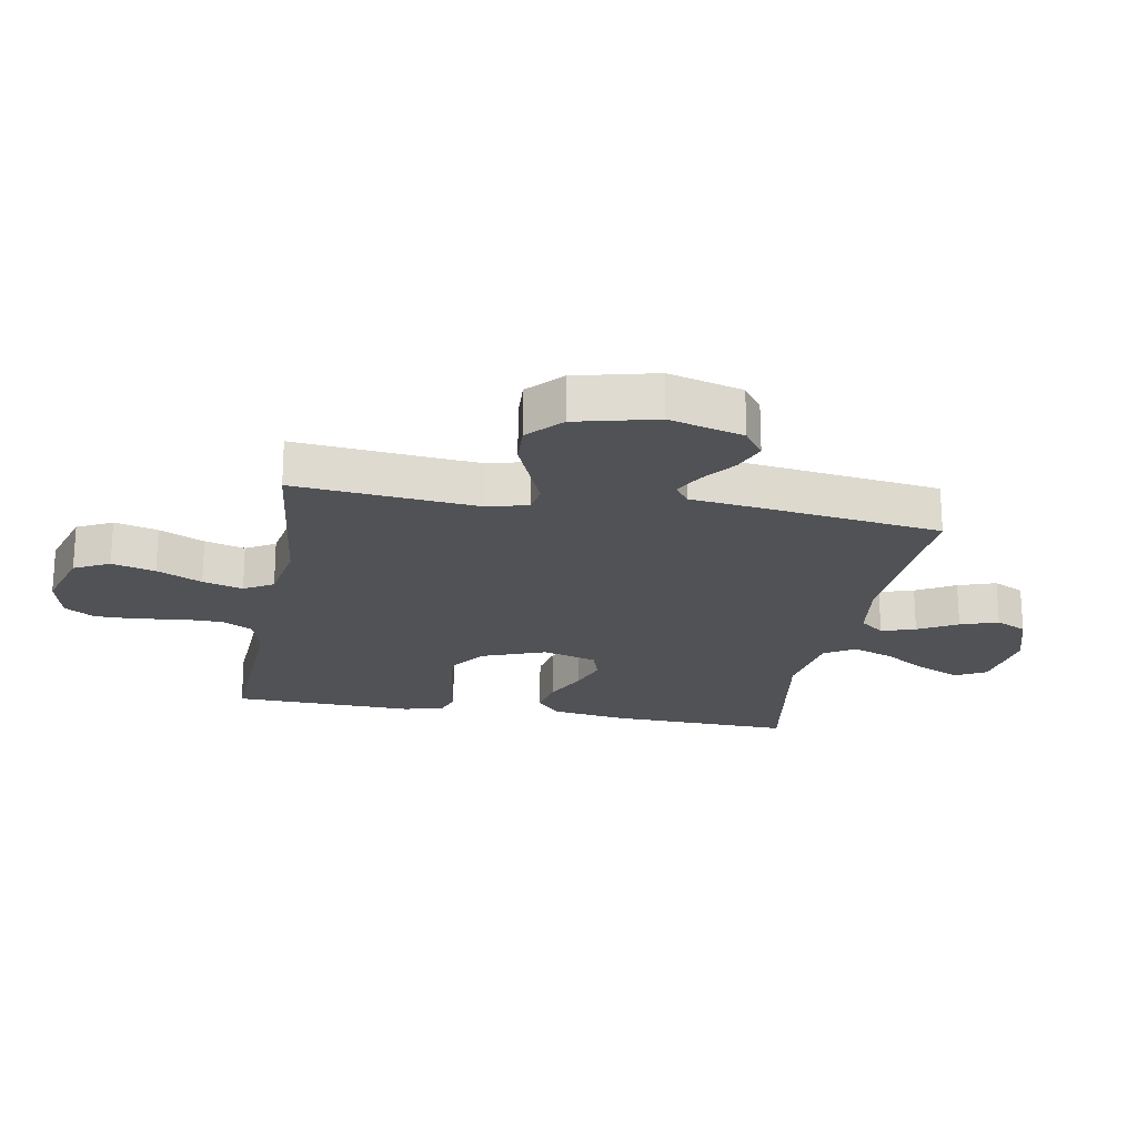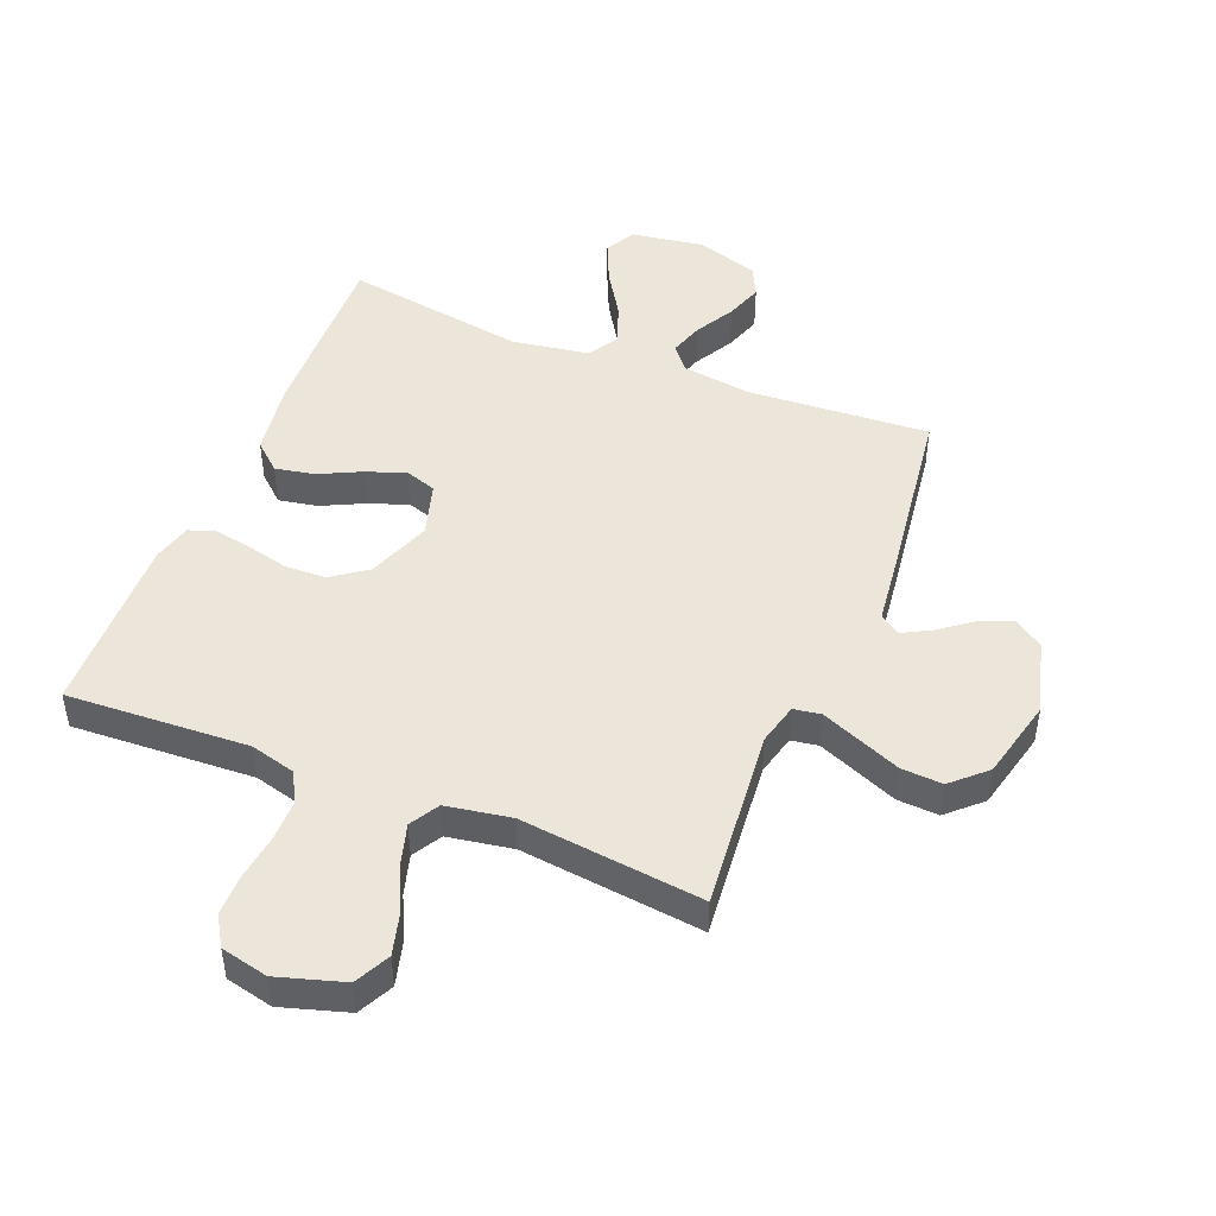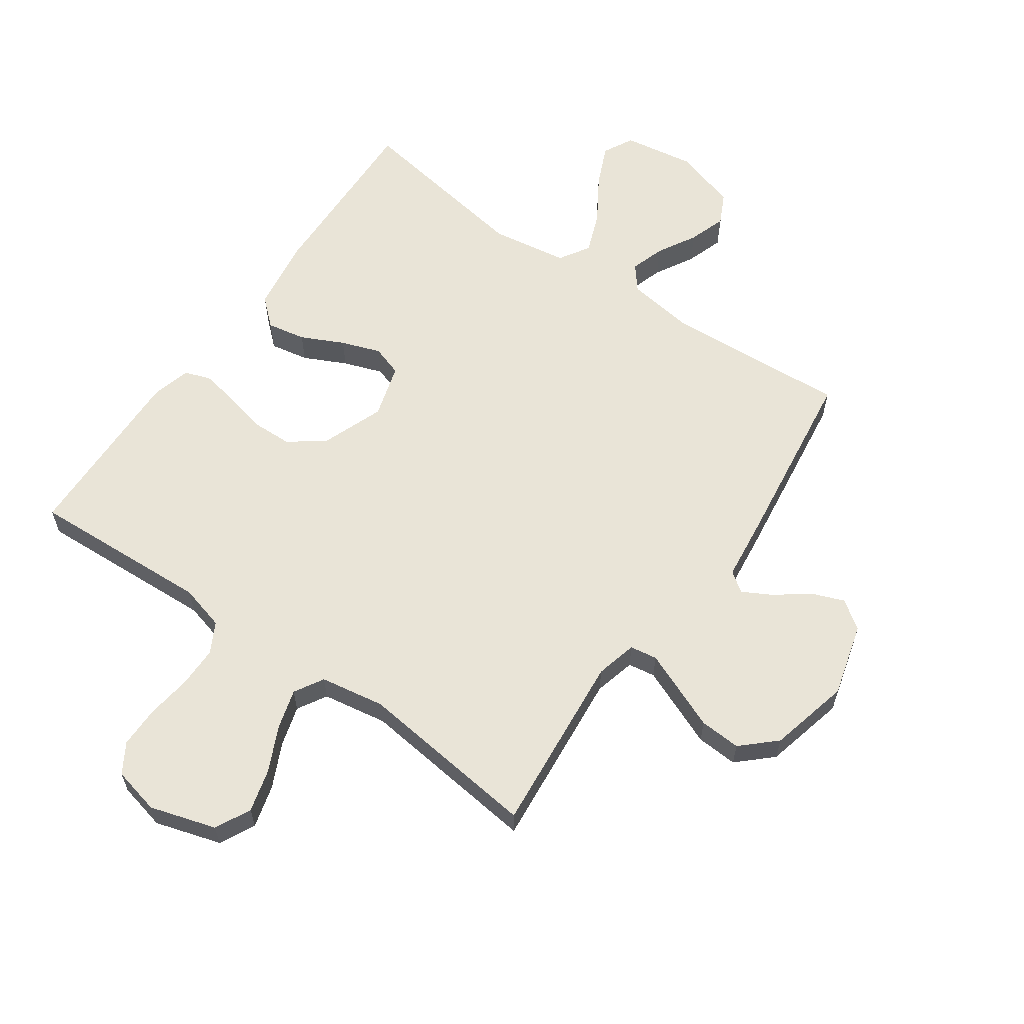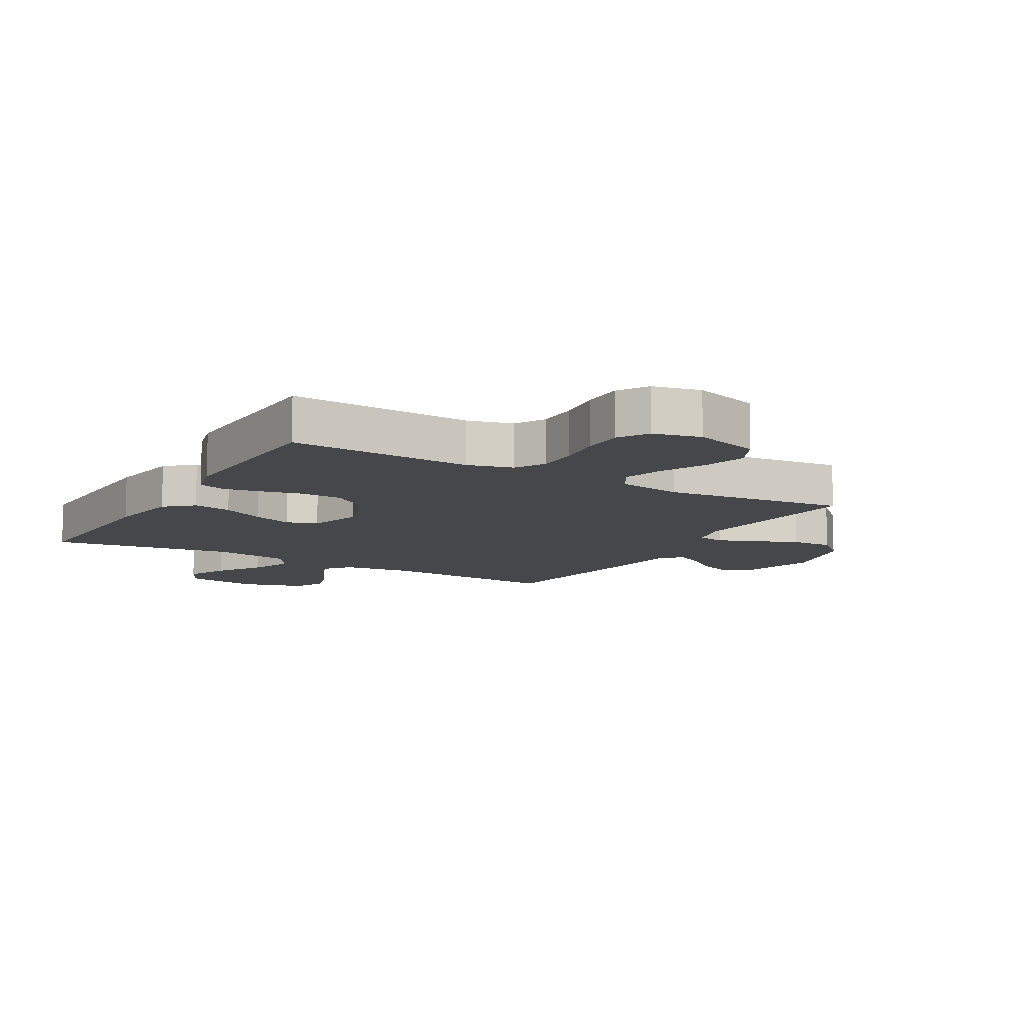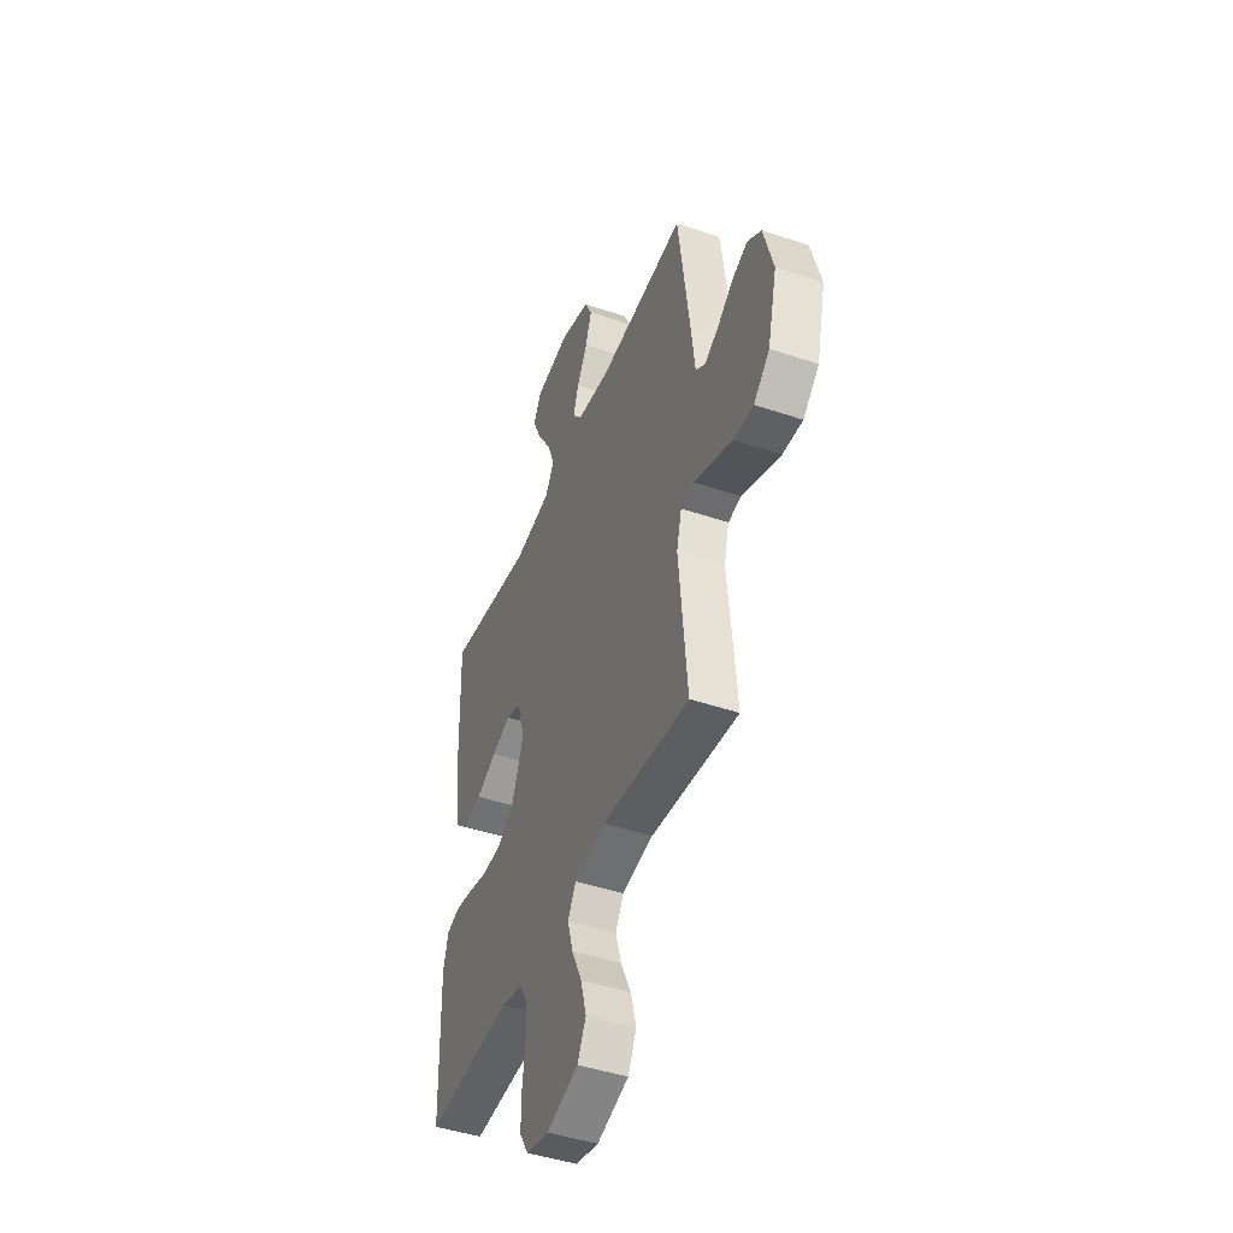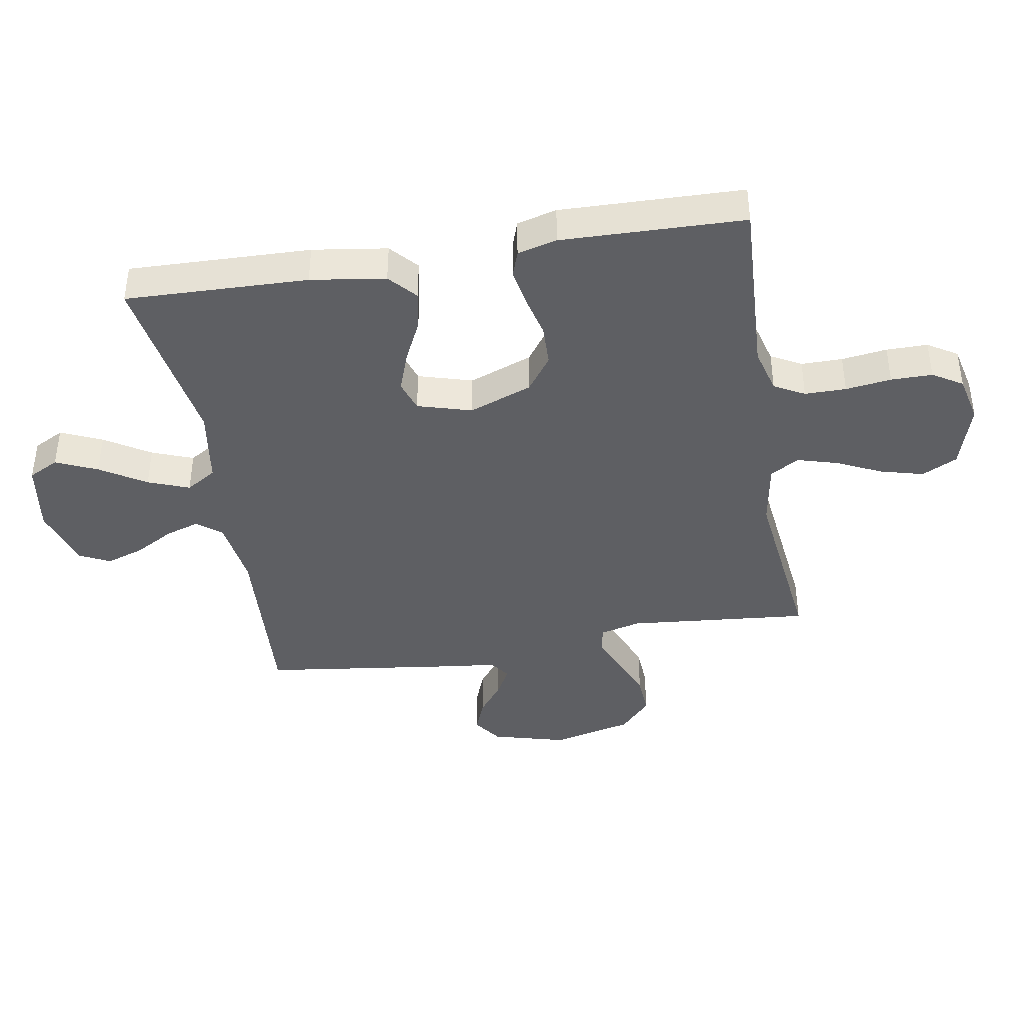
<metadata>
{"format":"obj","ext":"obj","renderer":"f3d","projection":"perspective","resolution":1024,"background":"white","views":[{"elev":-21.3,"azim":-100.2,"up":"+Y"},{"elev":46.9,"azim":-158.1,"up":"+Y"},{"elev":60.8,"azim":-145.0,"up":"+Y"},{"elev":-10.5,"azim":149.7,"up":"+Y"},{"elev":-45.3,"azim":-111.3,"up":"+Z"},{"elev":-40.8,"azim":99.7,"up":"+Y"}]}
</metadata>
<code>
v 0.5 0.07 -0.5
v 0.2 0.07 -0.485
v 0.125 0.07 -0.505
v 0.098 0.07 -0.555
v 0.098 0.07 -0.623
v 0.108 0.07 -0.698
v 0.108 0.07 -0.766
v 0.078 0.07 -0.815
v 0 0.07 -0.833
v -0.109 0.07 -0.8
v -0.138 0.07 -0.742
v -0.119 0.07 -0.671
v -0.084 0.07 -0.597
v -0.065 0.07 -0.531
v -0.093 0.07 -0.483
v -0.2 0.07 -0.465
v -0.5 0.07 -0.5
v -0.472 0.07 -0.2
v -0.489 0.07 -0.132
v -0.534 0.07 -0.125
v -0.597 0.07 -0.151
v -0.667 0.07 -0.18
v -0.735 0.07 -0.184
v -0.79 0.07 -0.133
v -0.822 0.07 0
v -0.789 0.07 0.122
v -0.742 0.07 0.155
v -0.688 0.07 0.134
v -0.634 0.07 0.093
v -0.586 0.07 0.067
v -0.553 0.07 0.091
v -0.54 0.07 0.2
v -0.5 0.07 0.5
v -0.2 0.07 0.481
v -0.086 0.07 0.497
v -0.054 0.07 0.537
v -0.072 0.07 0.593
v -0.108 0.07 0.657
v -0.129 0.07 0.719
v -0.104 0.07 0.77
v 0 0.07 0.802
v 0.119 0.07 0.783
v 0.145 0.07 0.733
v 0.115 0.07 0.665
v 0.068 0.07 0.59
v 0.042 0.07 0.522
v 0.073 0.07 0.472
v 0.2 0.07 0.452
v 0.5 0.07 0.5
v 0.491 0.07 0.2
v 0.473 0.07 0.077
v 0.428 0.07 0.037
v 0.364 0.07 0.049
v 0.294 0.07 0.083
v 0.229 0.07 0.106
v 0.178 0.07 0.089
v 0.152 0.07 0
v 0.191 0.07 -0.104
v 0.249 0.07 -0.146
v 0.317 0.07 -0.148
v 0.387 0.07 -0.131
v 0.448 0.07 -0.12
v 0.491 0.07 -0.135
v 0.508 0.07 -0.2
v 0.5 0 -0.5
v 0.2 0 -0.485
v 0.125 0 -0.505
v 0.098 0 -0.555
v 0.098 0 -0.623
v 0.108 0 -0.698
v 0.108 0 -0.766
v 0.078 0 -0.815
v 0 0 -0.833
v -0.109 0 -0.8
v -0.138 0 -0.742
v -0.119 0 -0.671
v -0.084 0 -0.597
v -0.065 0 -0.531
v -0.093 0 -0.483
v -0.2 0 -0.465
v -0.5 0 -0.5
v -0.472 0 -0.2
v -0.489 0 -0.132
v -0.534 0 -0.125
v -0.597 0 -0.151
v -0.667 0 -0.18
v -0.735 0 -0.184
v -0.79 0 -0.133
v -0.822 0 0
v -0.789 0 0.122
v -0.742 0 0.155
v -0.688 0 0.134
v -0.634 0 0.093
v -0.586 0 0.067
v -0.553 0 0.091
v -0.54 0 0.2
v -0.5 0 0.5
v -0.2 0 0.481
v -0.086 0 0.497
v -0.054 0 0.537
v -0.072 0 0.593
v -0.108 0 0.657
v -0.129 0 0.719
v -0.104 0 0.77
v 0 0 0.802
v 0.119 0 0.783
v 0.145 0 0.733
v 0.115 0 0.665
v 0.068 0 0.59
v 0.042 0 0.522
v 0.073 0 0.472
v 0.2 0 0.452
v 0.5 0 0.5
v 0.491 0 0.2
v 0.473 0 0.077
v 0.428 0 0.037
v 0.364 0 0.049
v 0.294 0 0.083
v 0.229 0 0.106
v 0.178 0 0.089
v 0.152 0 0
v 0.191 0 -0.104
v 0.249 0 -0.146
v 0.317 0 -0.148
v 0.387 0 -0.131
v 0.448 0 -0.12
v 0.491 0 -0.135
v 0.508 0 -0.2
f 64 1 2
f 63 64 2
f 62 63 2
f 61 62 2
f 60 61 2
f 59 60 2 3
f 58 59 3 4
f 57 58 4
f 52 53 54
f 51 52 54
f 50 51 54
f 49 50 54
f 48 49 54
f 47 48 54 55
f 46 47 55 56
f 43 44 45
f 42 43 45
f 41 42 45
f 40 41 45
f 39 40 45
f 38 39 45
f 37 38 45
f 36 37 45 46
f 46 56 57
f 36 46 57
f 35 36 57
f 31 32 33 34
f 27 28 29
f 26 27 29
f 25 26 29
f 24 25 29
f 23 24 29
f 22 23 29
f 21 22 29
f 20 21 29 30
f 19 20 30 31
f 16 17 18
f 15 16 18 19
f 11 12 13
f 10 11 13
f 9 10 13
f 8 9 13
f 7 8 13
f 6 7 13
f 5 6 13
f 4 5 13 14
f 35 57 4
f 34 35 4
f 31 34 4
f 19 31 4
f 15 19 4
f 4 14 15
f 66 65 128
f 66 128 127
f 66 127 126
f 66 126 125
f 66 125 124
f 67 66 124 123
f 68 67 123 122
f 68 122 121
f 118 117 116
f 118 116 115
f 118 115 114
f 118 114 113
f 118 113 112
f 119 118 112 111
f 120 119 111 110
f 109 108 107
f 109 107 106
f 109 106 105
f 109 105 104
f 109 104 103
f 109 103 102
f 109 102 101
f 110 109 101 100
f 121 120 110
f 121 110 100
f 121 100 99
f 98 97 96 95
f 93 92 91
f 93 91 90
f 93 90 89
f 93 89 88
f 93 88 87
f 93 87 86
f 93 86 85
f 94 93 85 84
f 95 94 84 83
f 82 81 80
f 83 82 80 79
f 77 76 75
f 77 75 74
f 77 74 73
f 77 73 72
f 77 72 71
f 77 71 70
f 77 70 69
f 78 77 69 68
f 68 121 99
f 68 99 98
f 68 98 95
f 68 95 83
f 68 83 79
f 79 78 68
f 1 65 66 2
f 2 66 67 3
f 3 67 68 4
f 4 68 69 5
f 5 69 70 6
f 6 70 71 7
f 7 71 72 8
f 8 72 73 9
f 9 73 74 10
f 10 74 75 11
f 11 75 76 12
f 12 76 77 13
f 13 77 78 14
f 14 78 79 15
f 15 79 80 16
f 16 80 81 17
f 17 81 82 18
f 18 82 83 19
f 19 83 84 20
f 20 84 85 21
f 21 85 86 22
f 22 86 87 23
f 23 87 88 24
f 24 88 89 25
f 25 89 90 26
f 26 90 91 27
f 27 91 92 28
f 28 92 93 29
f 29 93 94 30
f 30 94 95 31
f 31 95 96 32
f 32 96 97 33
f 33 97 98 34
f 34 98 99 35
f 35 99 100 36
f 36 100 101 37
f 37 101 102 38
f 38 102 103 39
f 39 103 104 40
f 40 104 105 41
f 41 105 106 42
f 42 106 107 43
f 43 107 108 44
f 44 108 109 45
f 45 109 110 46
f 46 110 111 47
f 47 111 112 48
f 48 112 113 49
f 49 113 114 50
f 50 114 115 51
f 51 115 116 52
f 52 116 117 53
f 53 117 118 54
f 54 118 119 55
f 55 119 120 56
f 56 120 121 57
f 57 121 122 58
f 58 122 123 59
f 59 123 124 60
f 60 124 125 61
f 61 125 126 62
f 62 126 127 63
f 63 127 128 64
f 64 128 65 1

</code>
